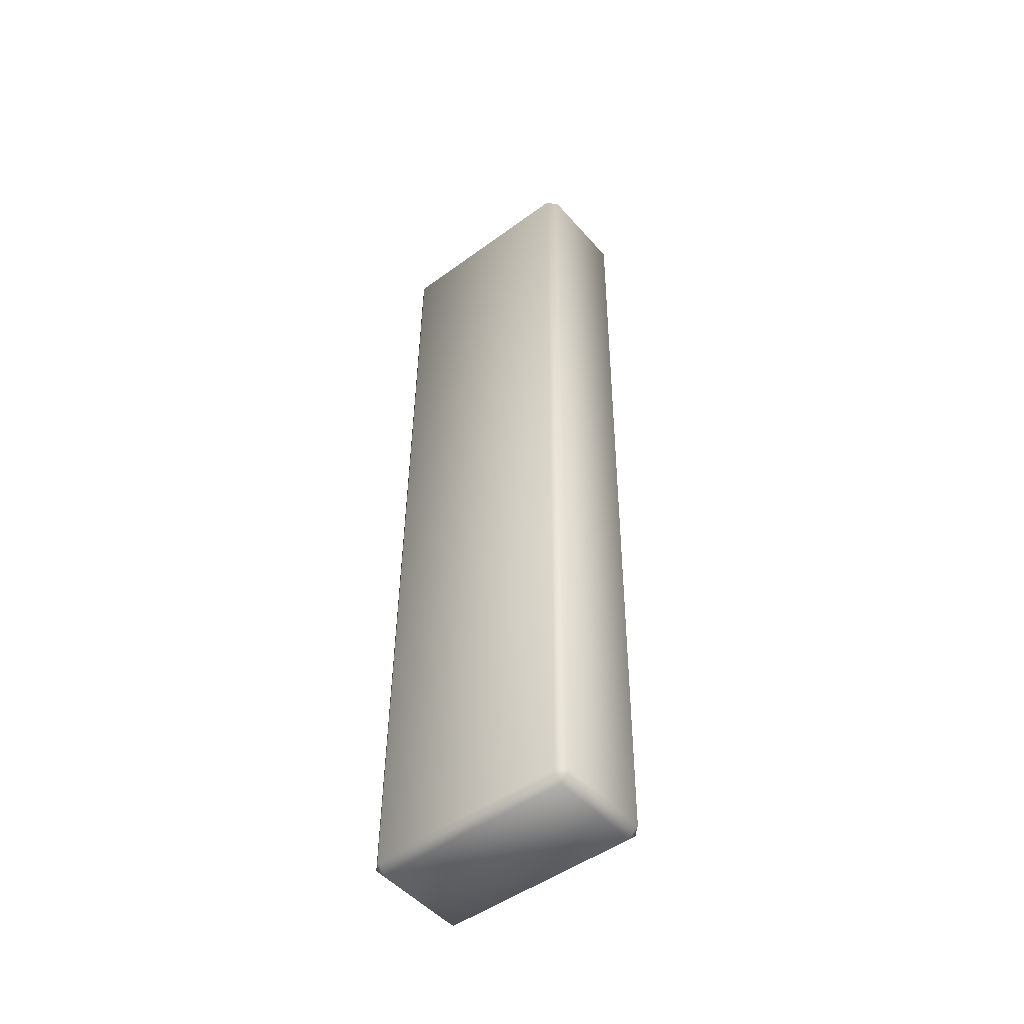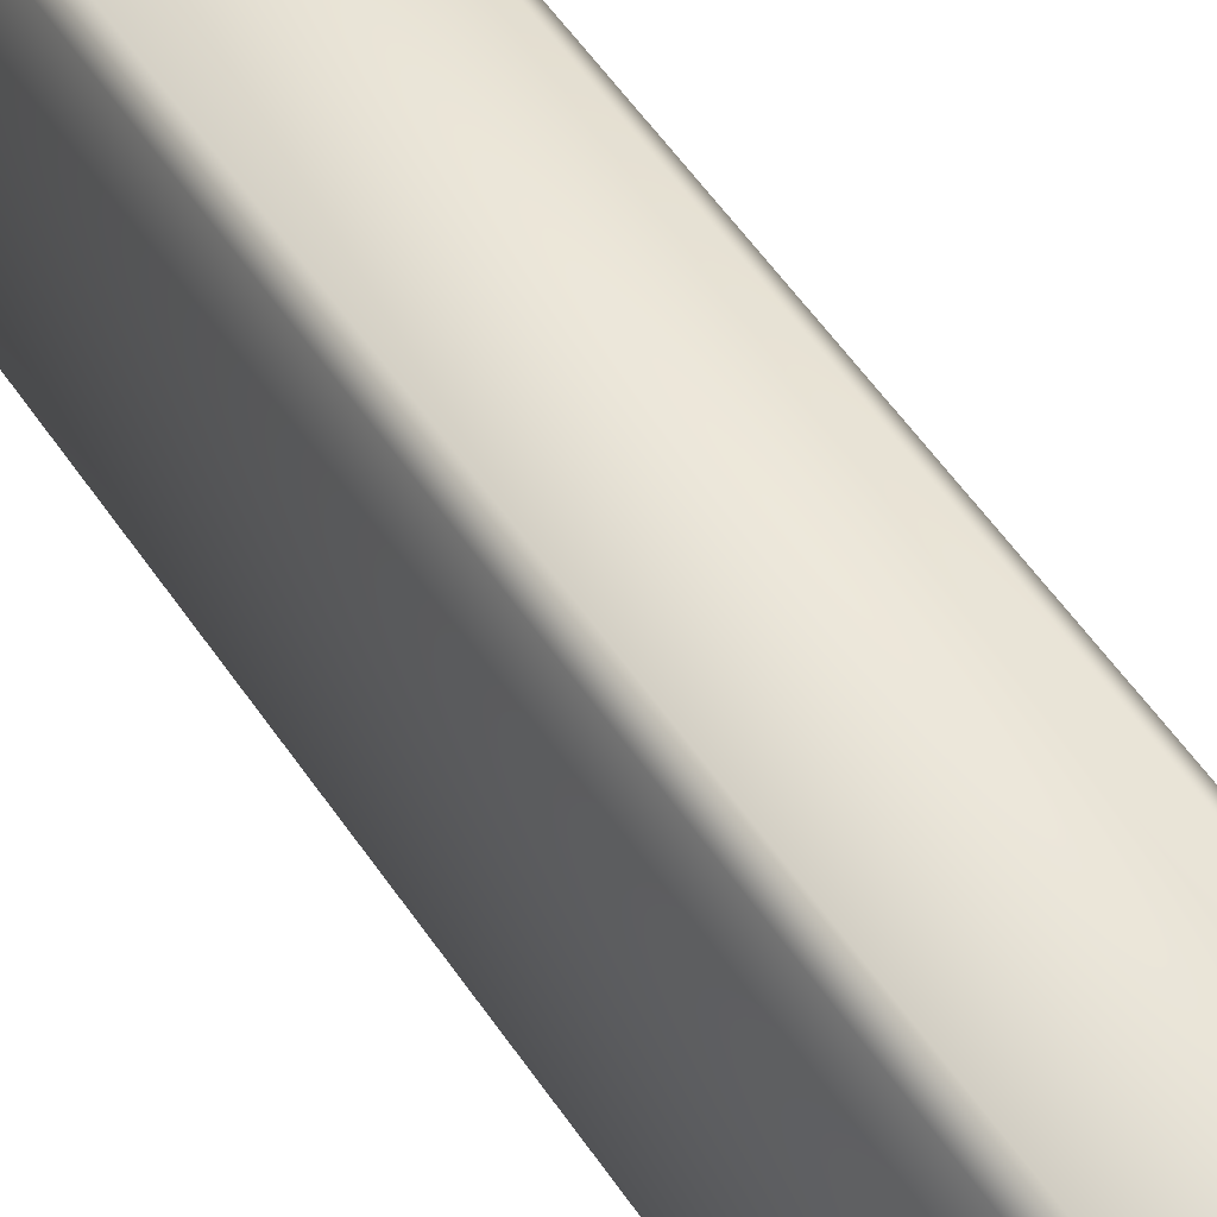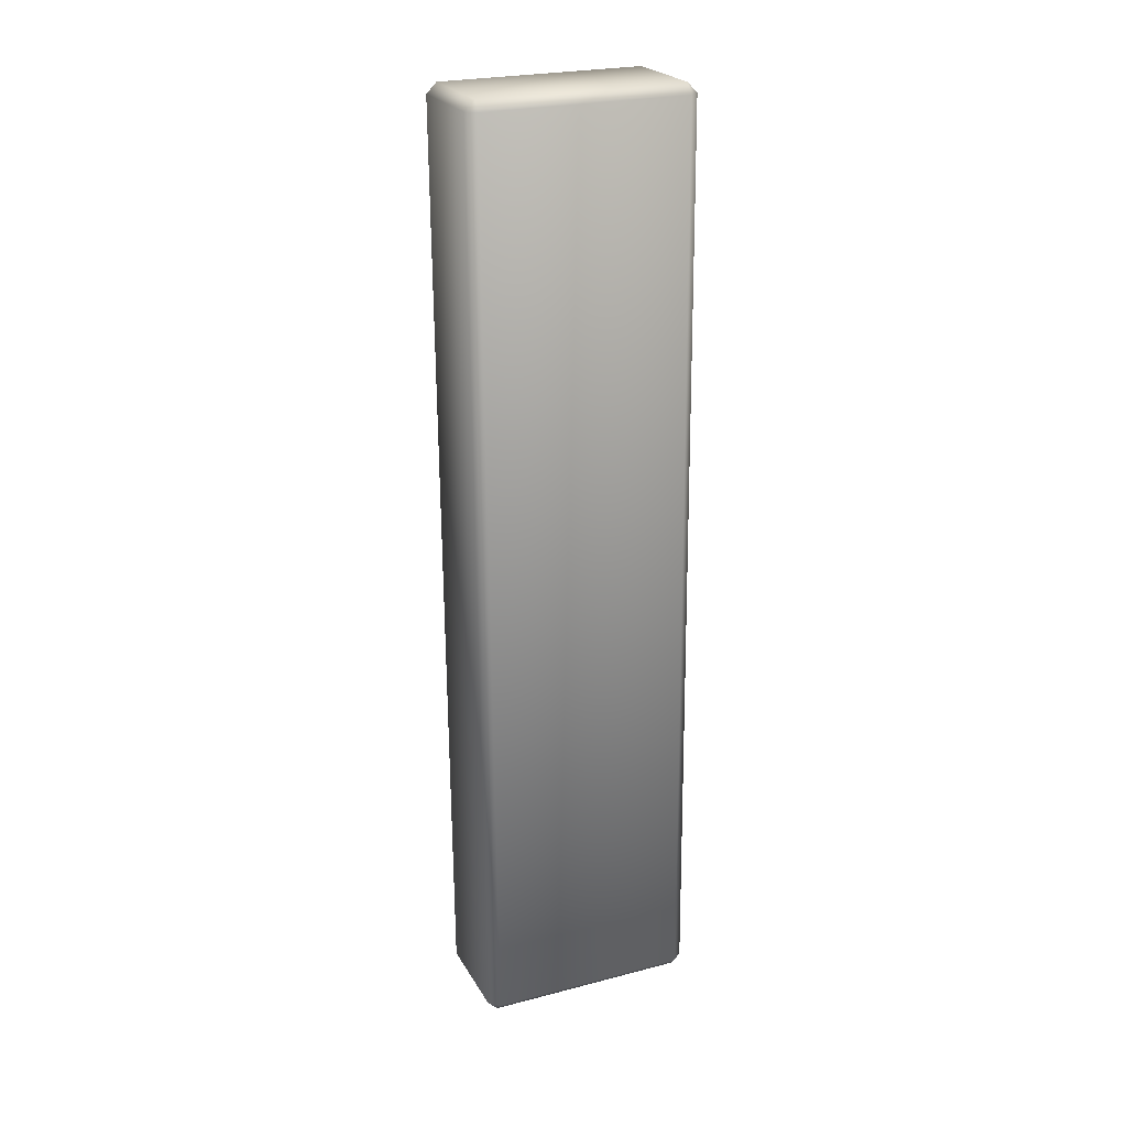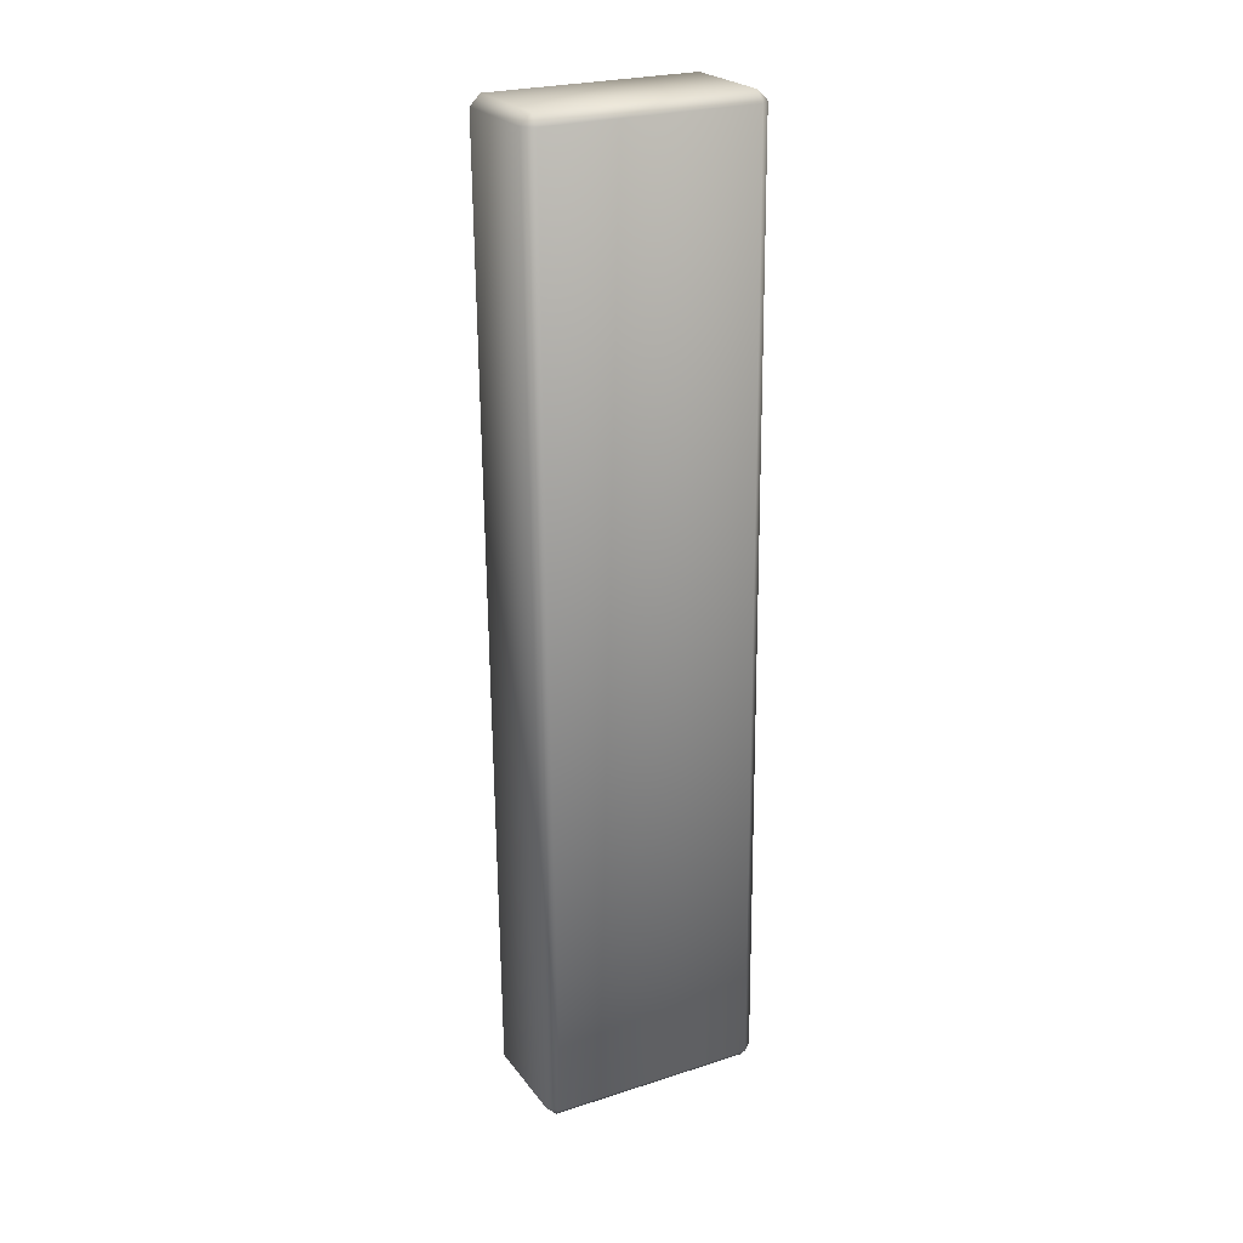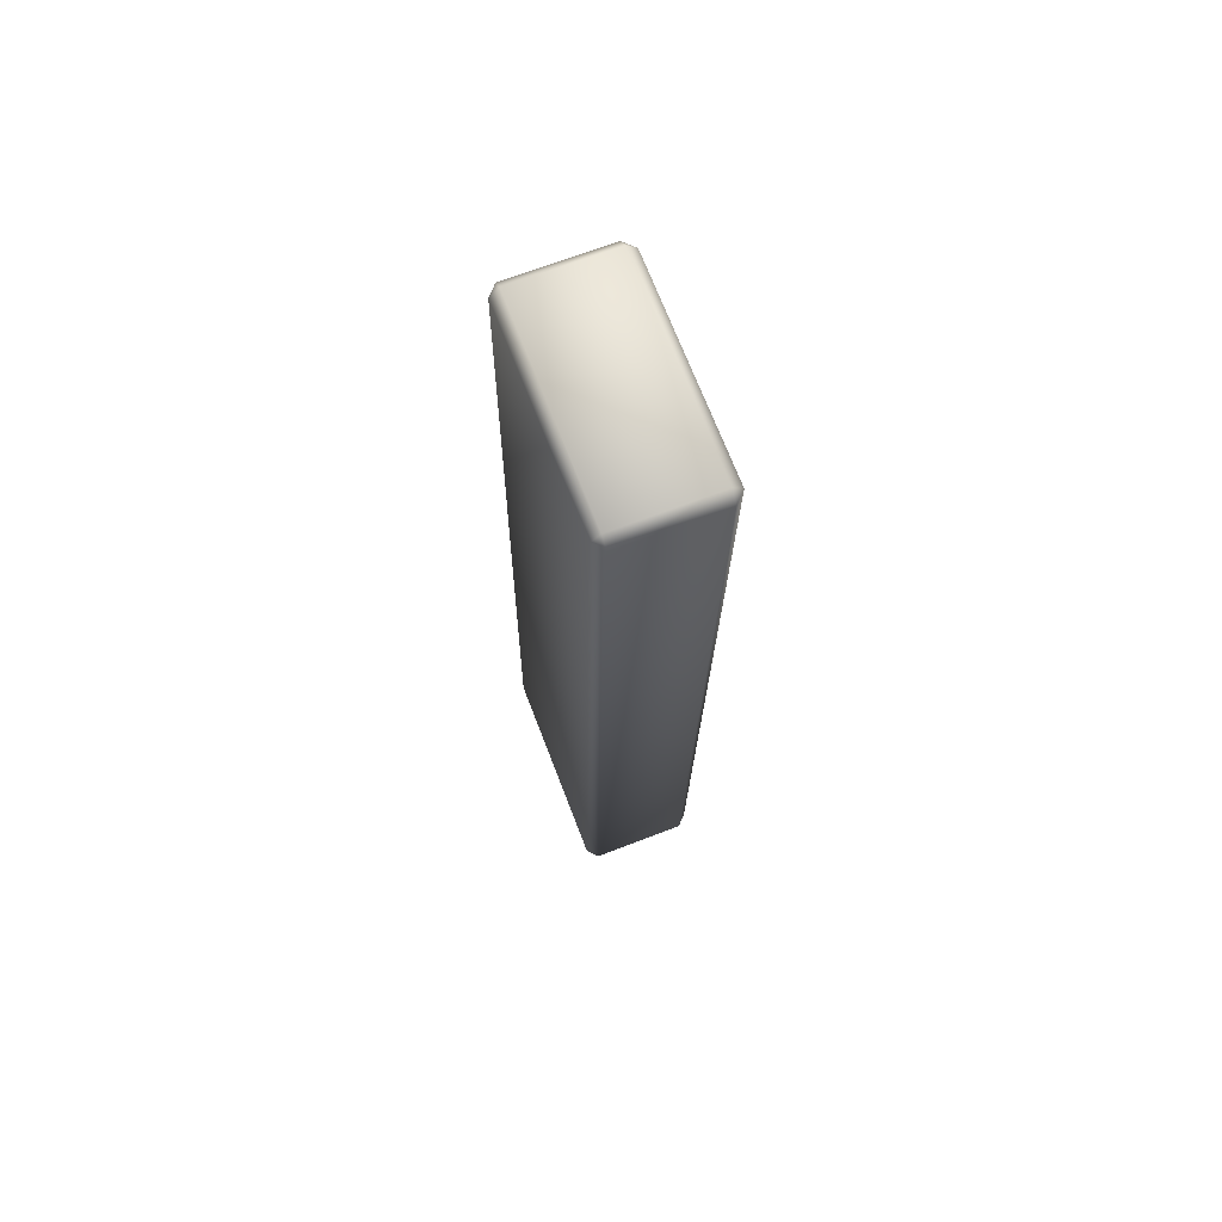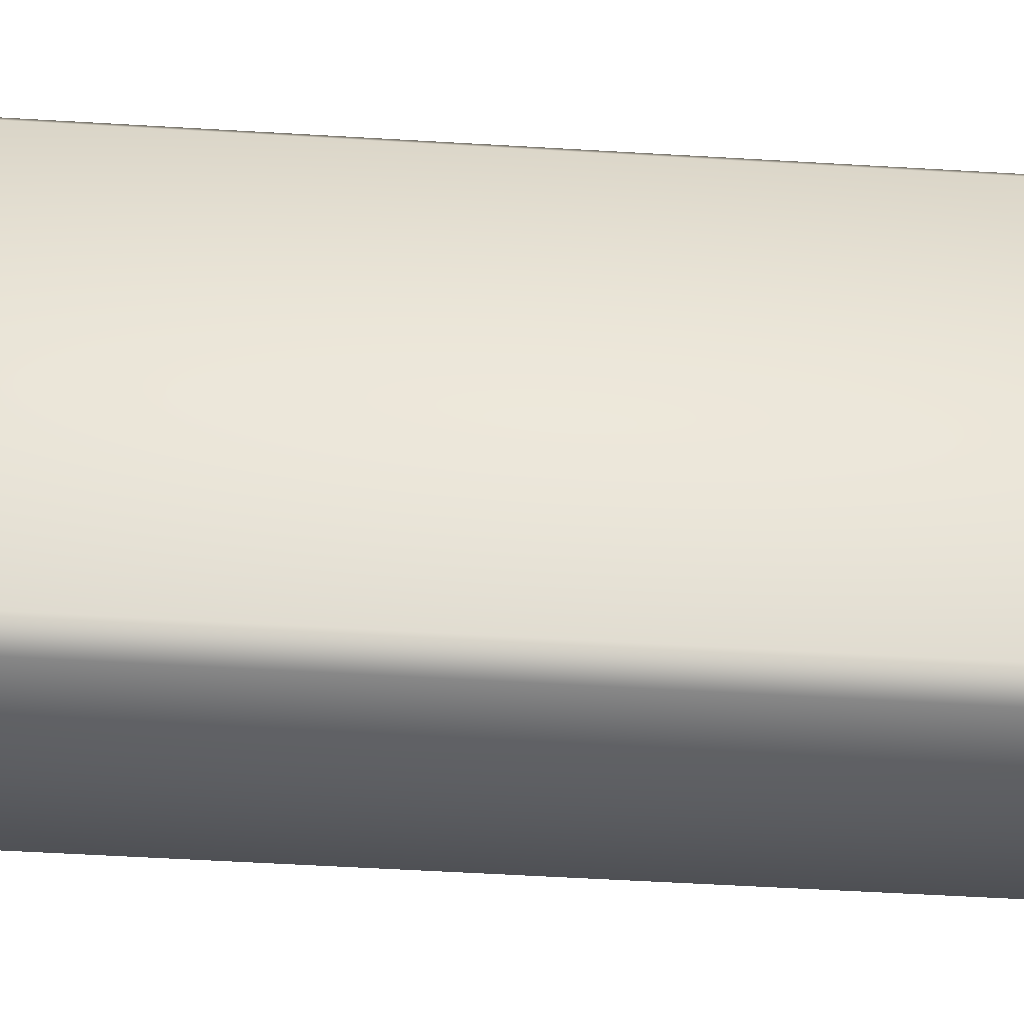
<metadata>
{"format":"obj","ext":"obj","renderer":"f3d","projection":"perspective","resolution":1024,"background":"white","views":[{"elev":-48.3,"azim":-49.9,"up":"+Z"},{"elev":50.7,"azim":-31.1,"up":"+Y"},{"elev":24.3,"azim":-112.2,"up":"+Z"},{"elev":24.7,"azim":-116.7,"up":"+Z"},{"elev":70.6,"azim":-20.3,"up":"+Z"},{"elev":-41.1,"azim":-93.8,"up":"+Y"}]}
</metadata>
<code>
o Inst3D32_RefRep.249
v -1.561 -2.086 -8.045
v -1.368 -2.292 -8.047
v -1.368 -2.083 -7.839
v -1.425 2.089 -7.846
v -1.431 2.298 -8.055
v -1.618 2.086 -8.052
v 0.614 -2.055 -7.866
v 0.614 -2.264 -8.075
v 0.8197 -2.053 -8.078
v 0.5502 2.325 -8.082
v 0.556 2.117 -7.873
v 0.7617 2.119 -8.085
v 0.5559 -2.087 -27.07
v 0.3502 -2.299 -27.06
v 0.3444 -2.09 -27.27
v -1.637 -2.118 -27.25
v -1.631 -2.326 -27.04
v -1.824 -2.12 -27.03
v -1.882 2.052 -27.04
v -1.695 2.263 -27.04
v -1.695 2.054 -27.25
v 0.2865 2.082 -27.28
v 0.2865 2.291 -27.07
v 0.4979 2.085 -27.07
v 0.9398 -0.6089 -20.49
v 0.9249 0.01429 -20.95
v 0.9384 -0.2227 -20.21
v 0.9318 0.254 -20.22
v 0.9225 0.6391 -20.5
v 0.9142 0.7856 -20.95
v 0.9099 0.6375 -21.4
v 0.9114 0.2513 -21.68
v 0.918 -0.2254 -21.68
v 0.9272 -0.6105 -21.4
v 0.9356 -0.757 -20.95
v 0.8067 -0.3205 -17.64
v 0.7985 0.0175 -17.89
v 0.8059 -0.1111 -17.49
v 0.8023 0.1475 -17.49
v 0.7973 0.3564 -17.64
v 0.7927 0.4359 -17.89
v 0.7904 0.3555 -18.13
v 0.7912 0.1461 -18.29
v 0.7948 -0.1125 -18.28
v 0.7998 -0.3214 -18.13
v 0.8044 -0.4009 -17.89
v 0.7612 1.023 -17.7
v 0.755 1.283 -17.89
v 0.7606 1.184 -17.58
v 0.7578 1.382 -17.58
v 0.754 1.543 -17.7
v 0.7505 1.604 -17.89
v 0.7487 1.542 -18.08
v 0.7493 1.381 -18.19
v 0.7521 1.183 -18.19
v 0.756 1.022 -18.08
v 0.7594 0.9614 -17.89
v 0.7964 -1.508 -17.7
v 0.7901 -1.248 -17.88
v 0.7957 -1.347 -17.58
v 0.793 -1.149 -17.58
v 0.7891 -0.9882 -17.7
v 0.7857 -0.9272 -17.89
v 0.7839 -0.9888 -18.07
v 0.7845 -1.15 -18.19
v 0.7873 -1.348 -18.19
v 0.7911 -1.509 -18.07
v 0.7946 -1.57 -17.88
v 0.9709 -0.3861 -11.08
v 0.9609 0.03031 -11.38
v 0.9699 -0.1281 -10.89
v 0.9655 0.1905 -10.89
v 0.9593 0.4478 -11.08
v 0.9538 0.5457 -11.38
v 0.9509 0.4467 -11.69
v 0.9519 0.1887 -11.87
v 0.9563 -0.1299 -11.87
v 0.9625 -0.3872 -11.69
v 0.9681 -0.4851 -11.38
v 0.6725 0.8607 -25.84
v 0.6647 1.183 -26.07
v 0.6717 1.061 -25.69
v 0.6683 1.308 -25.69
v 0.6635 1.507 -25.84
v 0.6592 1.583 -26.07
v 0.657 1.506 -26.31
v 0.6578 1.306 -26.45
v 0.6612 1.059 -26.45
v 0.666 0.8598 -26.31
v 0.6703 0.784 -26.07
v 0.9478 -0.3891 -12.74
v 0.9378 0.02729 -13.05
v 0.9469 -0.1311 -12.56
v 0.9424 0.1875 -12.56
v 0.9363 0.4448 -12.74
v 0.9307 0.5427 -13.05
v 0.9278 0.4437 -13.35
v 0.9288 0.1857 -13.54
v 0.9332 -0.1329 -13.54
v 0.9394 -0.3902 -13.35
v 0.945 -0.4881 -13.04
v 0.9587 0.2754 -22.72
v 0.8754 -0.3587 -23.54
v 0.8667 0.2728 -23.54
v 0.9675 -0.3561 -22.71
v 0.9358 1.098 -23.54
v 0.8579 0.2716 -24.17
v 0.9271 1.097 -24.17
v 0.8667 -0.3598 -24.17
v 0.9587 -1.183 -24.17
v 0.9675 -1.182 -23.54
v 0.9358 -0.3602 -24.99
v 0.9271 0.2713 -25
v 0.5722 -0.3616 -22.71
v 0.5635 0.2699 -22.71
v 0.5608 -0.3631 -23.53
v 0.552 0.2684 -23.53
v 0.5405 1.093 -23.54
v 0.5318 1.092 -24.17
v 0.5432 0.2673 -24.17
v 0.5722 -1.188 -23.53
v 0.5635 -1.189 -24.16
v 0.552 -0.3642 -24.16
v 0.5405 -0.3657 -24.99
v 0.5318 0.2658 -24.99
v 0.5713 -0.2278 -20.21
v 0.5728 -0.614 -20.49
v 0.5685 -0.7621 -20.94
v 0.5602 -0.6156 -21.4
v 0.5509 -0.2305 -21.68
v 0.5443 0.2462 -21.68
v 0.5429 0.6324 -21.4
v 0.5471 0.7805 -20.94
v 0.5554 0.634 -20.49
v 0.5647 0.2489 -20.21
v 0.6409 -0.1133 -17.49
v 0.6417 -0.3228 -17.64
v 0.6394 -0.4032 -17.88
v 0.6348 -0.3237 -18.13
v 0.6298 -0.1148 -18.28
v 0.6262 0.1438 -18.28
v 0.6254 0.3532 -18.13
v 0.6277 0.4336 -17.89
v 0.6323 0.3541 -17.64
v 0.6373 0.1452 -17.49
v 0.6339 1.182 -17.58
v 0.6345 1.021 -17.7
v 0.6328 0.9597 -17.89
v 0.6293 1.021 -18.08
v 0.6254 1.181 -18.19
v 0.6227 1.38 -18.19
v 0.6221 1.54 -18.08
v 0.6238 1.602 -17.89
v 0.6273 1.541 -17.7
v 0.6312 1.381 -17.58
v 0.6691 -1.349 -17.58
v 0.6697 -1.51 -17.69
v 0.6679 -1.571 -17.88
v 0.6644 -1.51 -18.07
v 0.6606 -1.35 -18.19
v 0.6578 -1.151 -18.19
v 0.6572 -0.9906 -18.07
v 0.659 -0.9289 -17.88
v 0.6625 -0.9899 -17.69
v 0.6663 -1.15 -17.58
v 0.7247 -0.1315 -10.89
v 0.7256 -0.3895 -11.08
v 0.7228 -0.4885 -11.38
v 0.7172 -0.3906 -11.68
v 0.711 -0.1333 -11.87
v 0.7066 0.1853 -11.87
v 0.7056 0.4433 -11.68
v 0.7085 0.5423 -11.38
v 0.7141 0.4444 -11.08
v 0.7202 0.1871 -10.89
v 0.5142 1.058 -25.69
v 0.515 0.8585 -25.83
v 0.5128 0.7818 -26.07
v 0.5085 0.8577 -26.3
v 0.5037 1.057 -26.45
v 0.5002 1.304 -26.45
v 0.4995 1.504 -26.3
v 0.5017 1.581 -26.07
v 0.506 1.505 -25.83
v 0.5108 1.305 -25.69
v 0.7016 -0.1345 -12.55
v 0.7026 -0.3925 -12.74
v 0.6997 -0.4915 -13.04
v 0.6941 -0.3937 -13.34
v 0.688 -0.1363 -13.53
v 0.6835 0.1823 -13.53
v 0.6826 0.4403 -13.35
v 0.6854 0.5393 -13.04
v 0.691 0.4414 -12.74
v 0.6971 0.1841 -12.55
f 1 2 3
f 4 5 6
f 7 8 9
f 10 11 12
f 13 14 15
f 16 17 18
f 19 20 21
f 22 23 24
f 25 26 27
f 27 26 28
f 28 26 29
f 29 26 30
f 30 26 31
f 31 26 32
f 32 26 33
f 33 26 34
f 34 26 35
f 35 26 25
f 36 37 38
f 38 37 39
f 39 37 40
f 40 37 41
f 41 37 42
f 42 37 43
f 43 37 44
f 44 37 45
f 45 37 46
f 46 37 36
f 47 48 49
f 49 48 50
f 50 48 51
f 51 48 52
f 52 48 53
f 53 48 54
f 54 48 55
f 55 48 56
f 56 48 57
f 57 48 47
f 58 59 60
f 60 59 61
f 61 59 62
f 62 59 63
f 63 59 64
f 64 59 65
f 65 59 66
f 66 59 67
f 67 59 68
f 68 59 58
f 69 70 71
f 71 70 72
f 72 70 73
f 73 70 74
f 74 70 75
f 75 70 76
f 76 70 77
f 77 70 78
f 78 70 79
f 79 70 69
f 80 81 82
f 82 81 83
f 83 81 84
f 84 81 85
f 85 81 86
f 86 81 87
f 87 81 88
f 88 81 89
f 89 81 90
f 90 81 80
f 91 92 93
f 93 92 94
f 94 92 95
f 95 92 96
f 96 92 97
f 97 92 98
f 98 92 99
f 99 92 100
f 100 92 101
f 101 92 91
f 50 154 155
f 89 90 178
f 54 150 151
f 10 23 20
f 12 23 10
f 14 13 9
f 56 148 149
f 171 76 77
f 94 194 195
f 17 14 8
f 22 16 21
f 152 53 54
f 16 19 21
f 74 75 172
f 174 74 173
f 103 116 121
f 134 30 133
f 95 96 193
f 4 10 5
f 143 41 42
f 128 25 127
f 118 117 104
f 4 7 11
f 12 11 7
f 111 122 110
f 188 101 91
f 24 9 13
f 156 60 61
f 19 1 6
f 1 18 17
f 131 33 130
f 161 65 66
f 132 32 131
f 177 82 176
f 42 43 141
f 106 107 108
f 178 90 80
f 148 47 147
f 82 83 185
f 34 128 129
f 66 67 159
f 140 45 139
f 172 75 76
f 133 31 132
f 158 68 58
f 104 109 107
f 111 110 109
f 107 119 108
f 22 15 16
f 122 109 110
f 12 24 23
f 114 103 105
f 16 18 19
f 125 107 113
f 94 95 194
f 180 89 179
f 138 46 36
f 118 104 106
f 174 73 74
f 166 72 175
f 127 25 27
f 50 51 154
f 54 55 150
f 103 121 111
f 134 29 30
f 126 28 135
f 154 51 52
f 104 115 102
f 56 57 148
f 63 162 163
f 191 98 99
f 96 192 193
f 180 88 89
f 1 4 6
f 186 93 94
f 170 78 169
f 175 72 73
f 102 103 104
f 43 44 140
f 10 20 5
f 21 20 23
f 15 24 13
f 119 118 106
f 115 105 102
f 33 34 129
f 192 98 191
f 3 2 8
f 189 101 188
f 47 49 146
f 159 68 158
f 177 80 82
f 55 149 150
f 83 84 184
f 144 41 143
f 104 103 109
f 39 144 145
f 146 49 50
f 137 38 136
f 106 104 107
f 89 178 179
f 131 32 33
f 169 79 168
f 52 53 152
f 184 85 183
f 133 30 31
f 17 8 2
f 181 87 88
f 74 172 173
f 96 97 192
f 186 94 195
f 115 114 105
f 66 159 160
f 19 6 5
f 111 109 103
f 69 71 166
f 33 129 130
f 124 125 113
f 95 193 194
f 102 105 103
f 14 9 8
f 169 78 79
f 14 16 15
f 107 109 112
f 164 63 163
f 55 56 149
f 61 164 165
f 137 36 38
f 47 146 147
f 192 97 98
f 154 52 153
f 144 40 41
f 162 65 161
f 128 35 25
f 42 141 142
f 132 31 32
f 119 106 108
f 86 87 181
f 158 58 157
f 4 3 7
f 109 124 112
f 4 11 10
f 52 152 153
f 28 29 134
f 99 189 190
f 159 67 68
f 157 60 156
f 39 40 144
f 136 39 145
f 1 3 4
f 127 27 126
f 45 46 138
f 188 91 187
f 104 117 115
f 107 112 113
f 109 123 124
f 28 134 135
f 91 93 186
f 191 99 190
f 114 116 103
f 45 138 139
f 107 120 119
f 168 69 167
f 63 64 162
f 3 8 7
f 166 71 72
f 91 186 187
f 157 58 60
f 175 73 174
f 136 38 39
f 124 113 112
f 162 64 65
f 83 184 185
f 34 35 128
f 183 86 182
f 19 18 1
f 138 36 137
f 183 85 86
f 86 181 182
f 164 62 63
f 19 5 20
f 14 17 16
f 82 185 176
f 24 12 9
f 178 80 177
f 140 44 45
f 43 140 141
f 148 57 47
f 161 66 160
f 111 121 122
f 143 42 142
f 99 100 189
f 12 7 9
f 126 27 28
f 181 88 180
f 61 62 164
f 146 50 155
f 189 100 101
f 172 76 171
f 122 123 109
f 69 166 167
f 168 79 69
f 171 77 170
f 125 120 107
f 156 61 165
f 170 77 78
f 152 54 151
f 184 84 85
f 1 17 2
f 15 22 24
f 21 23 22

</code>
